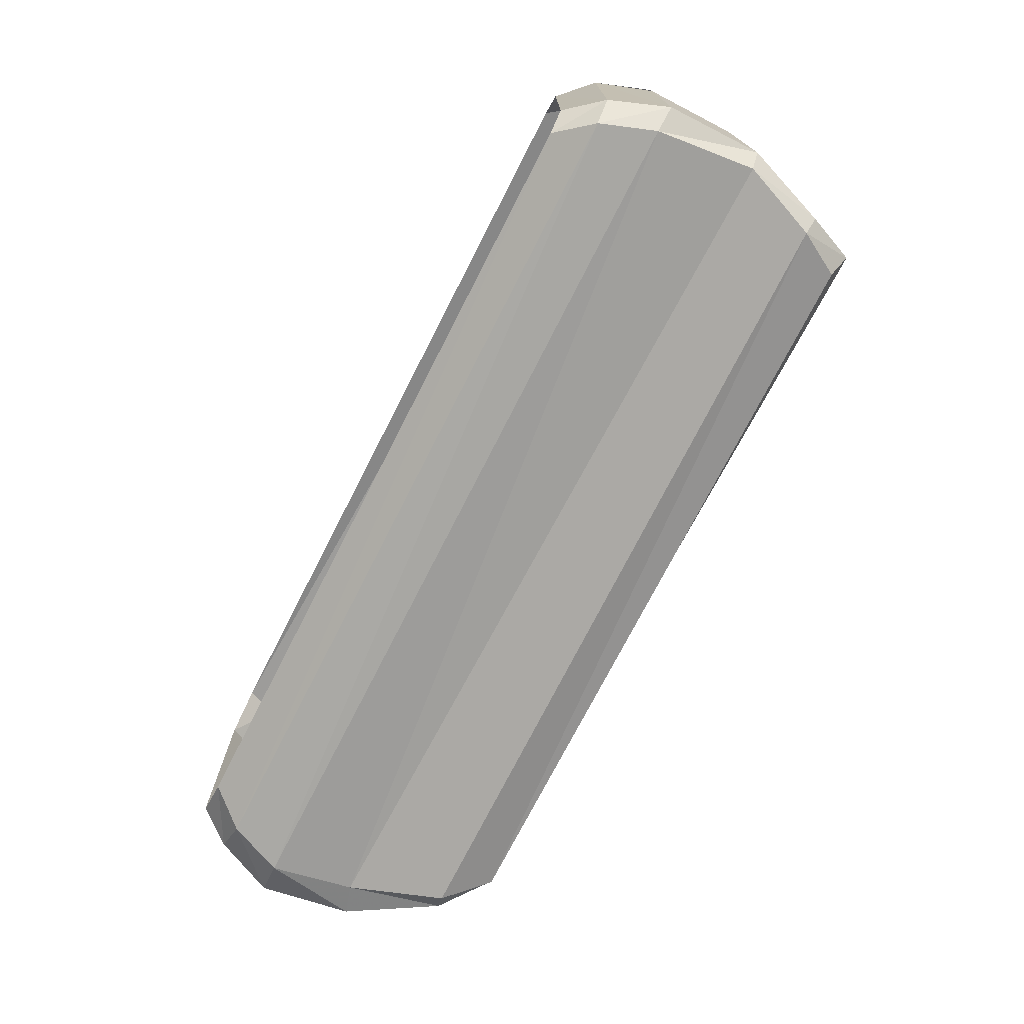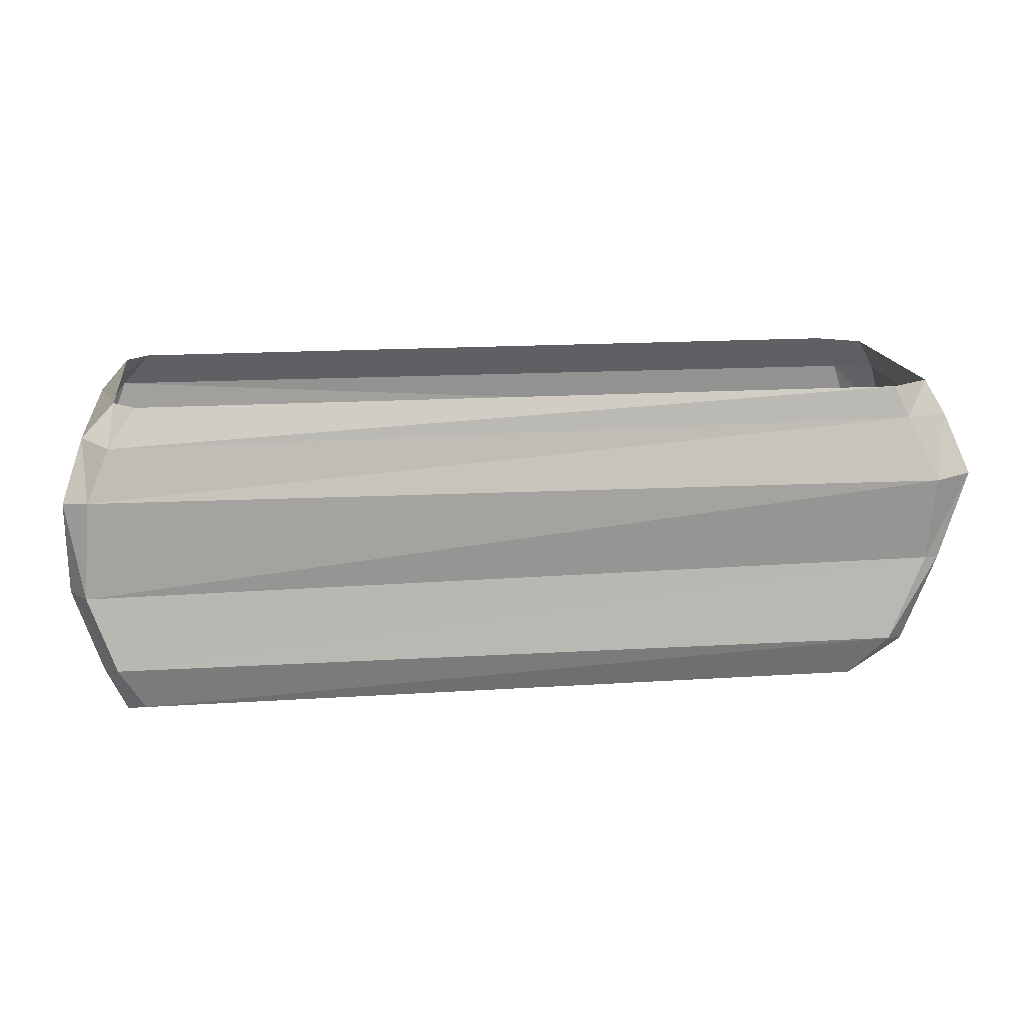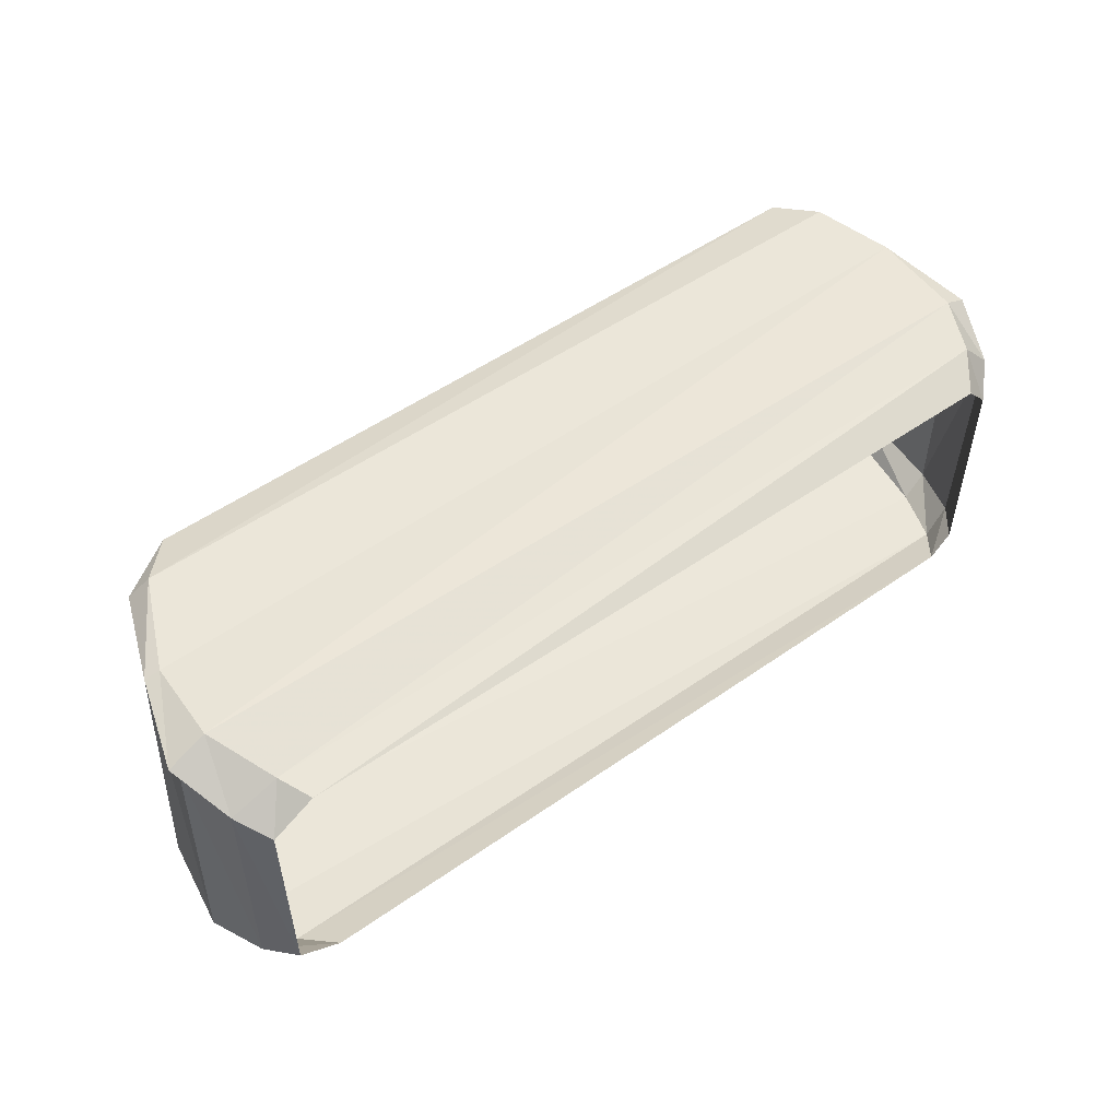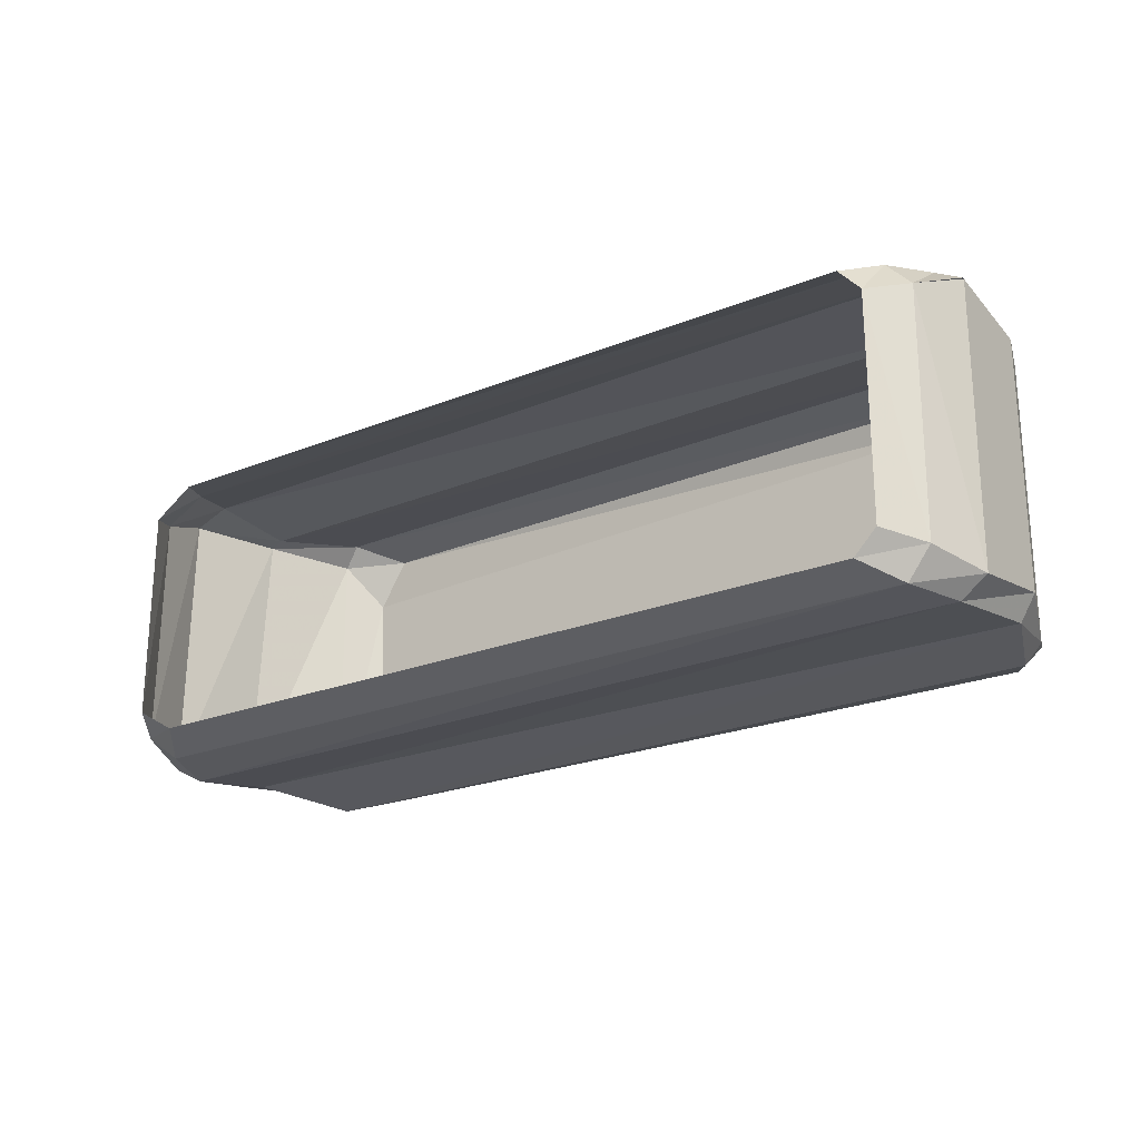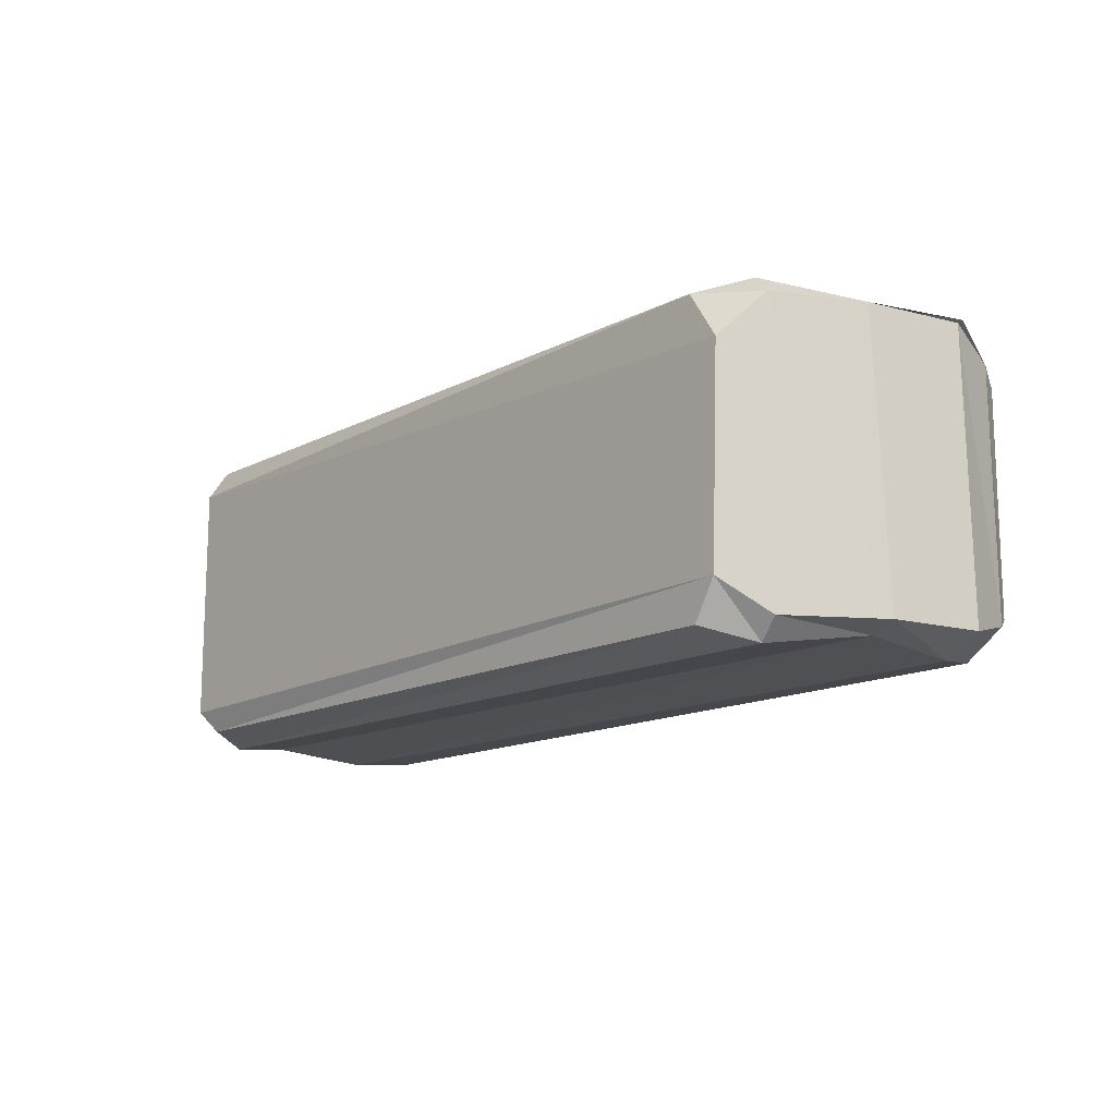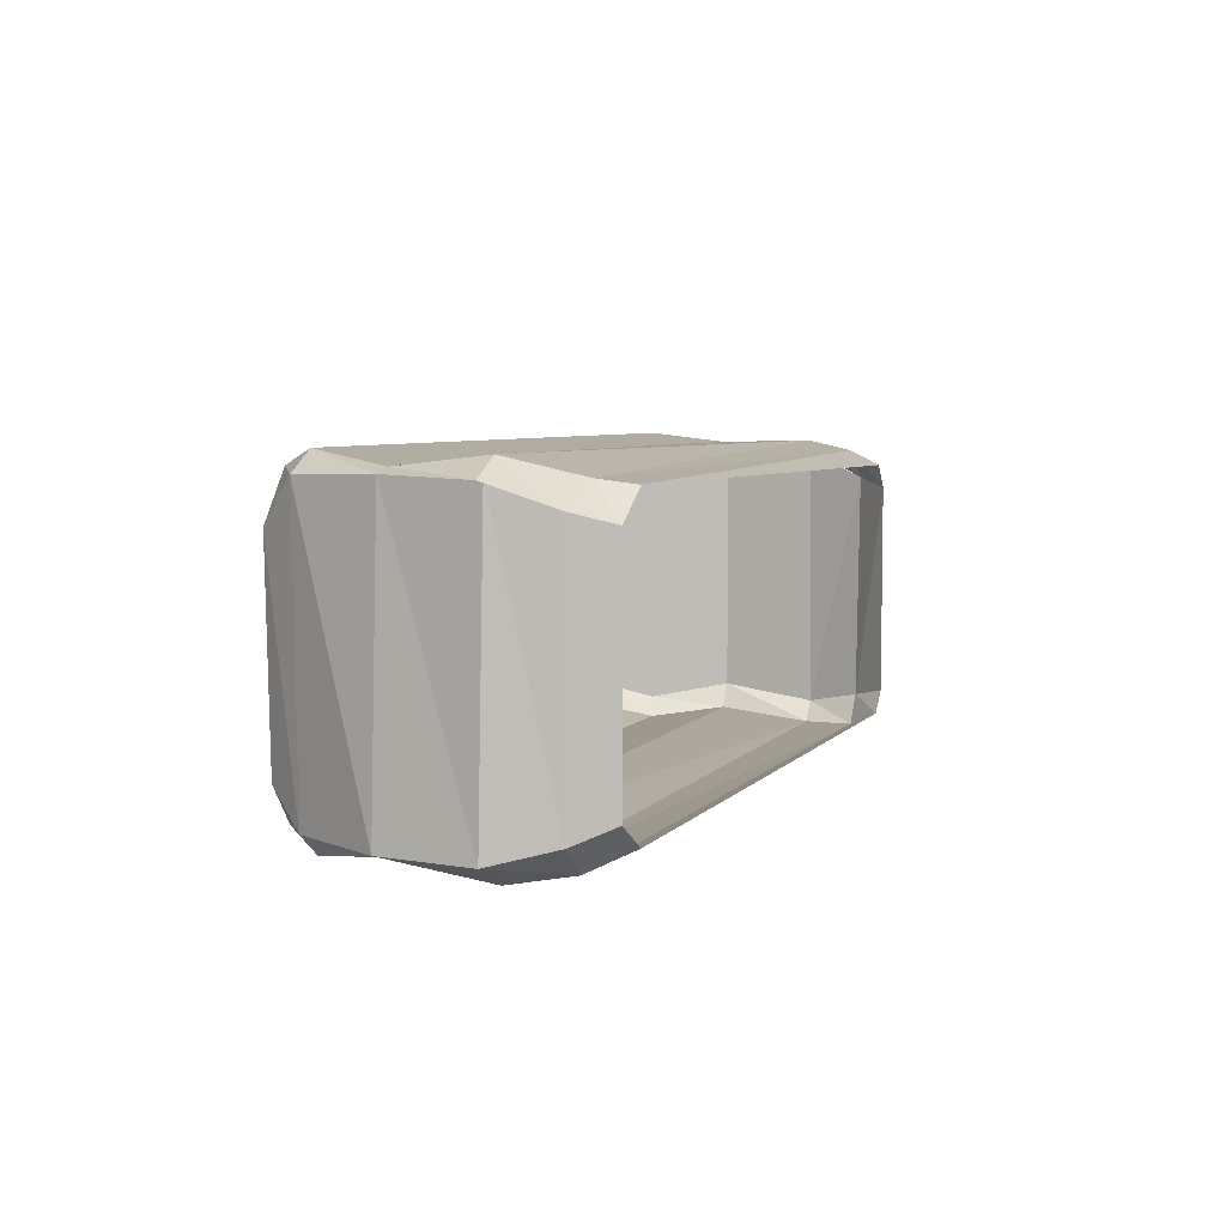
<metadata>
{"format":"obj","ext":"obj","renderer":"f3d","projection":"perspective","resolution":1024,"background":"white","views":[{"elev":-73.6,"azim":-117.1,"up":"+Z"},{"elev":16.2,"azim":-8.0,"up":"+Y"},{"elev":52.4,"azim":142.8,"up":"+Z"},{"elev":-22.7,"azim":-144.5,"up":"+Z"},{"elev":-13.7,"azim":49.0,"up":"+Z"},{"elev":5.6,"azim":109.7,"up":"+Z"}]}
</metadata>
<code>
v -1.305 0 0.3203
v -1.305 0 -0.3672
v -1.398 -0.1094 -0.3984
v -1.406 -0.1016 0.3516
v -1.32 -0.1172 0.4453
v -1.234 0 0.3984
v 1.203 0 0.4219
v 1.25 -0.1016 0.4375
v 1.336 0 0.3359
v 1.398 -0.1094 0.3672
v 1.336 0 -0.3438
v 1.406 -0.1094 -0.3906
v 1.203 0 -0.4219
v 1.289 -0.1172 -0.4766
v -1.234 0 -0.4375
v -1.328 -0.1094 -0.4922
v -1.469 -0.2891 -0.4375
v -1.469 -0.2969 0.4375
v -1.469 -0.5938 -0.3906
v -1.469 -0.5938 0.3828
v -1.375 -0.8438 -0.4375
v -1.375 -0.8438 0.4297
v -1.328 -0.8281 0.5
v -1.414 -0.5938 0.4688
v -1.469 -0.2891 0.4375
v -1.391 -0.2812 0.4766
v 1.344 -0.3047 0.4922
v 1.469 -0.2969 0.4375
v 1.328 -0.5781 0.4609
v 1.375 -0.5859 0.4453
v 1.203 -0.8438 0.5
v 1.266 -0.8672 0.4375
v 1.422 -0.5859 -0.4375
v 1.469 -0.2969 -0.4375
v 1.445 -0.2891 0.4375
v -1.312 -1 -0.3906
v 1.164 -0.9844 -0.3359
v 1.188 -0.9844 0.3047
v -1.312 -1 0.3828
v -1.328 -0.8281 -0.5
v -1.25 -0.9688 -0.4609
v 1.086 -0.9766 -0.4531
v 1.195 -0.8438 -0.5
v 1.258 -0.8594 -0.4375
v 1.086 -0.9766 0.4531
v -1.25 -0.9688 0.4609
v 1.32 -0.5547 -0.4609
v 1.352 -0.2891 -0.5
v -1.422 -0.5938 -0.4688
v -1.391 -0.2812 -0.5
f 1 2 3
f 1 3 4
f 1 4 5
f 1 5 6
f 6 5 7
f 7 5 8
f 7 8 9
f 9 8 10
f 9 10 11
f 11 10 12
f 11 12 13
f 13 12 14
f 13 14 15
f 15 14 16
f 15 16 3
f 15 3 2
f 4 3 17
f 4 17 18
f 18 17 19
f 18 19 20
f 20 19 21
f 20 21 22
f 20 22 23
f 20 23 24
f 20 24 25
f 25 24 26
f 25 26 4
f 4 26 5
f 5 26 8
f 8 26 27
f 8 27 10
f 10 27 28
f 28 27 29
f 28 29 30
f 30 29 31
f 30 31 32
f 30 32 33
f 30 33 34
f 30 34 35
f 35 34 12
f 35 12 10
f 36 37 38
f 36 38 39
f 36 39 21
f 36 21 40
f 36 40 41
f 36 41 37
f 37 41 42
f 37 42 43
f 37 43 44
f 37 44 38
f 38 44 32
f 38 32 45
f 38 45 39
f 39 45 46
f 39 46 22
f 39 22 21
f 33 32 44
f 33 44 47
f 33 47 48
f 33 48 34
f 34 48 14
f 34 14 12
f 40 43 42
f 40 42 41
f 49 47 43
f 49 43 40
f 49 40 21
f 49 21 19
f 49 19 50
f 49 50 47
f 47 50 48
f 48 50 16
f 48 16 14
f 16 50 17
f 16 17 3
f 50 19 17
f 47 44 43
f 46 45 31
f 46 31 23
f 46 23 22
f 23 31 29
f 23 29 24
f 24 29 27
f 24 27 26
f 45 32 31

</code>
